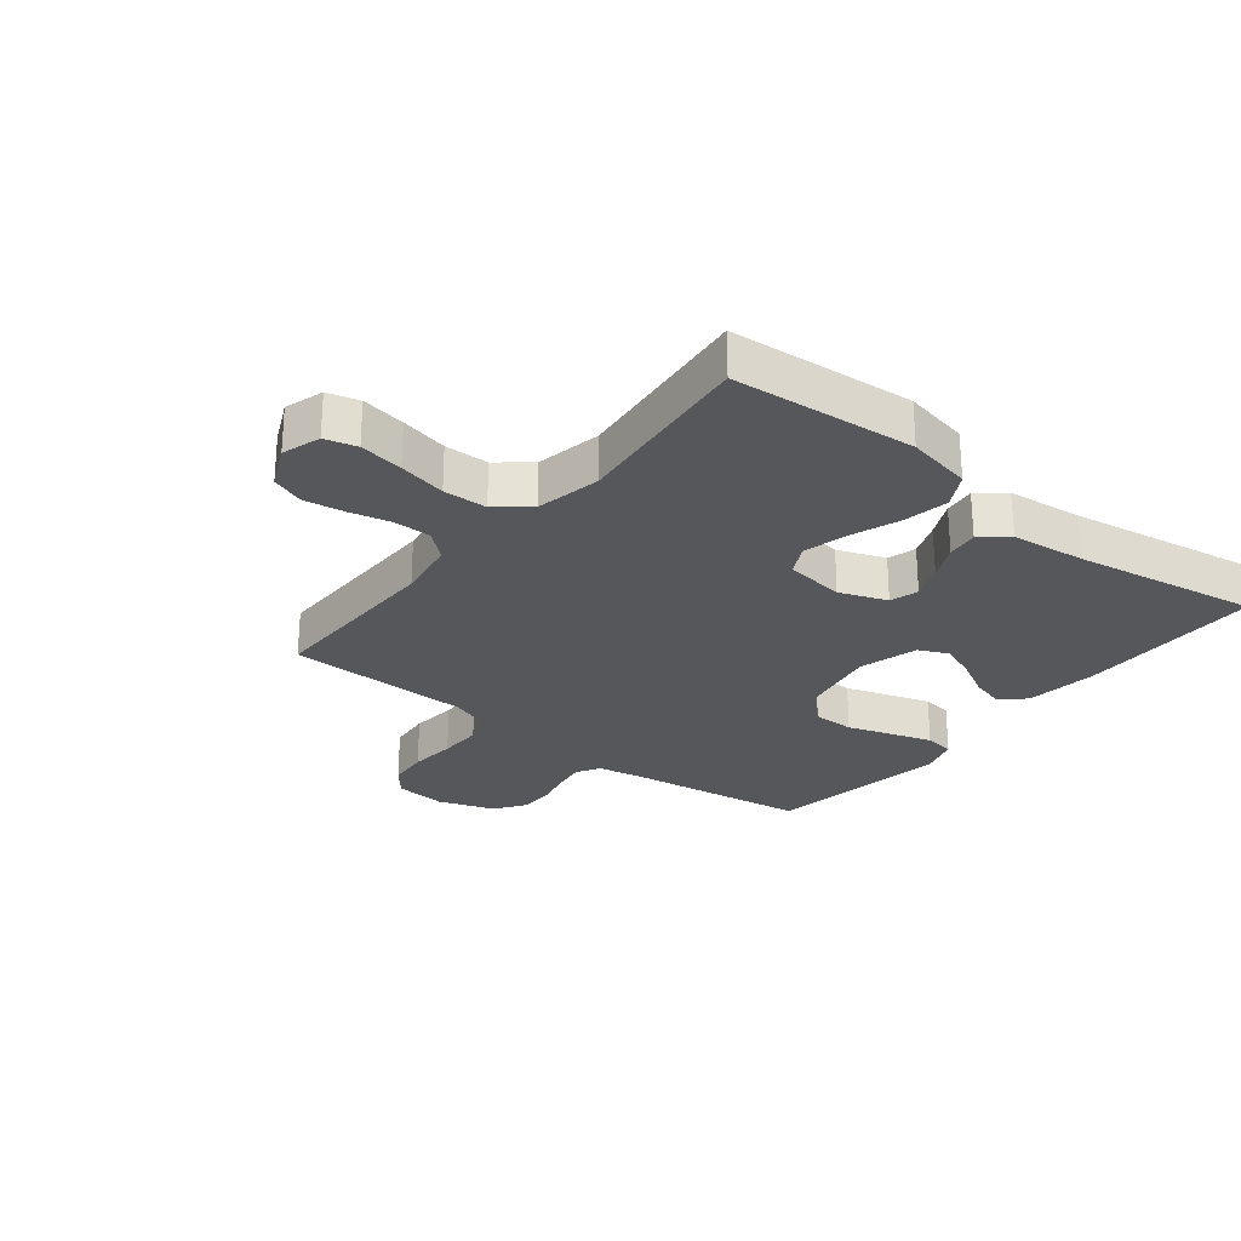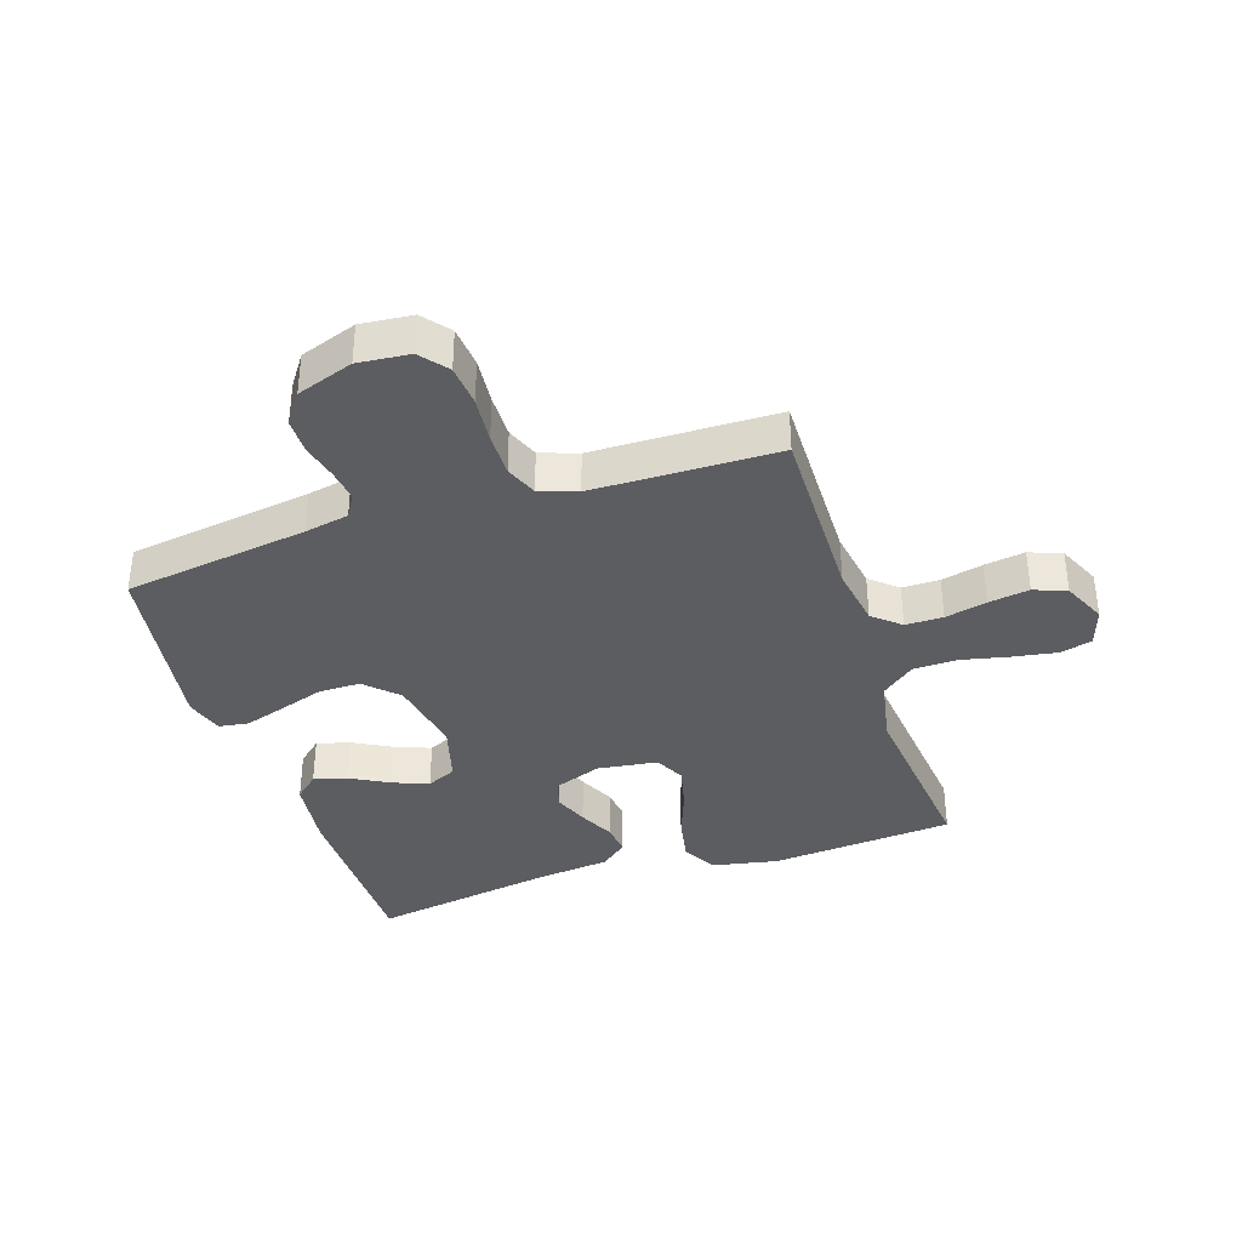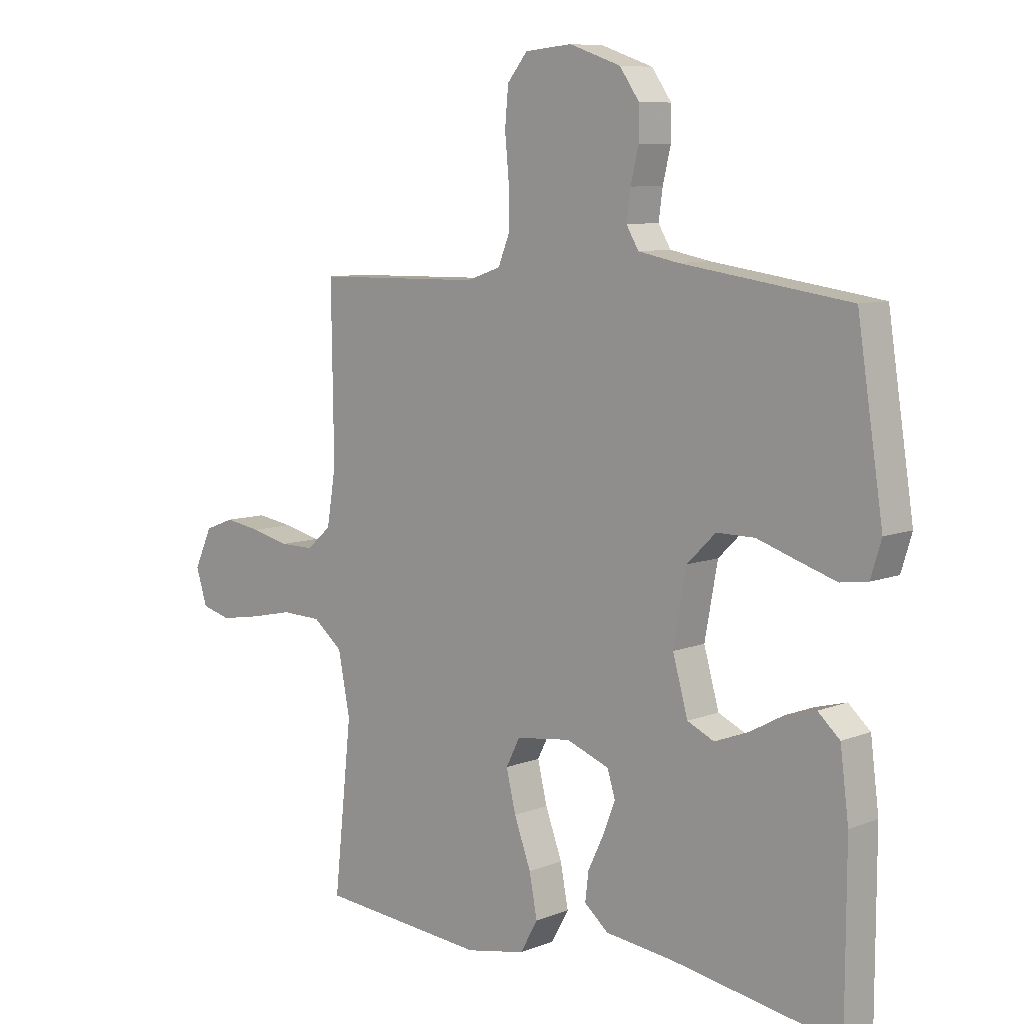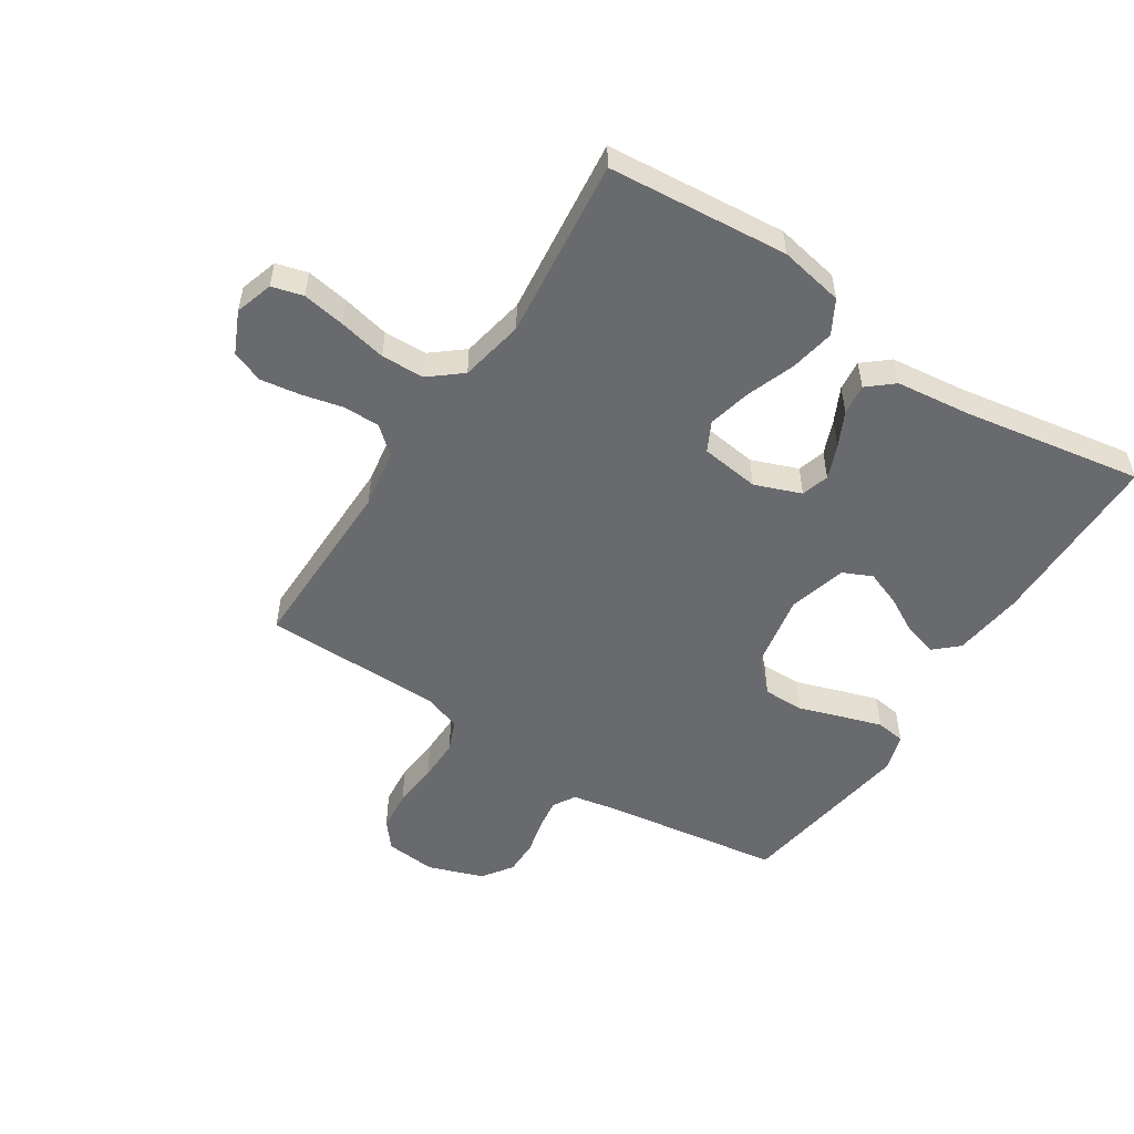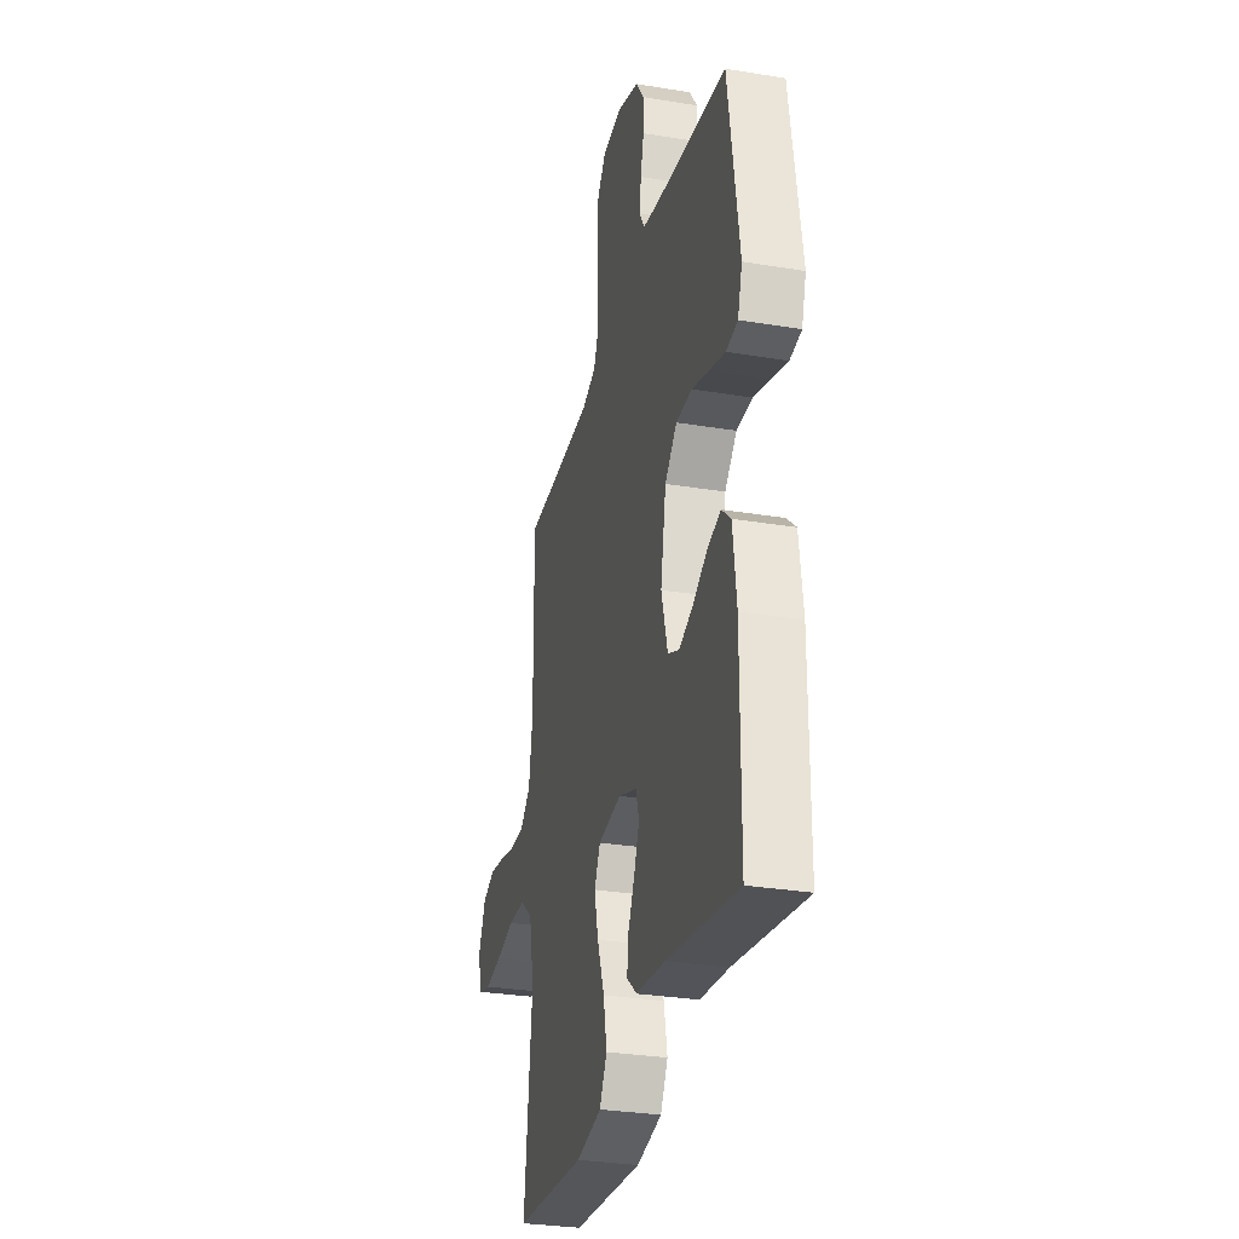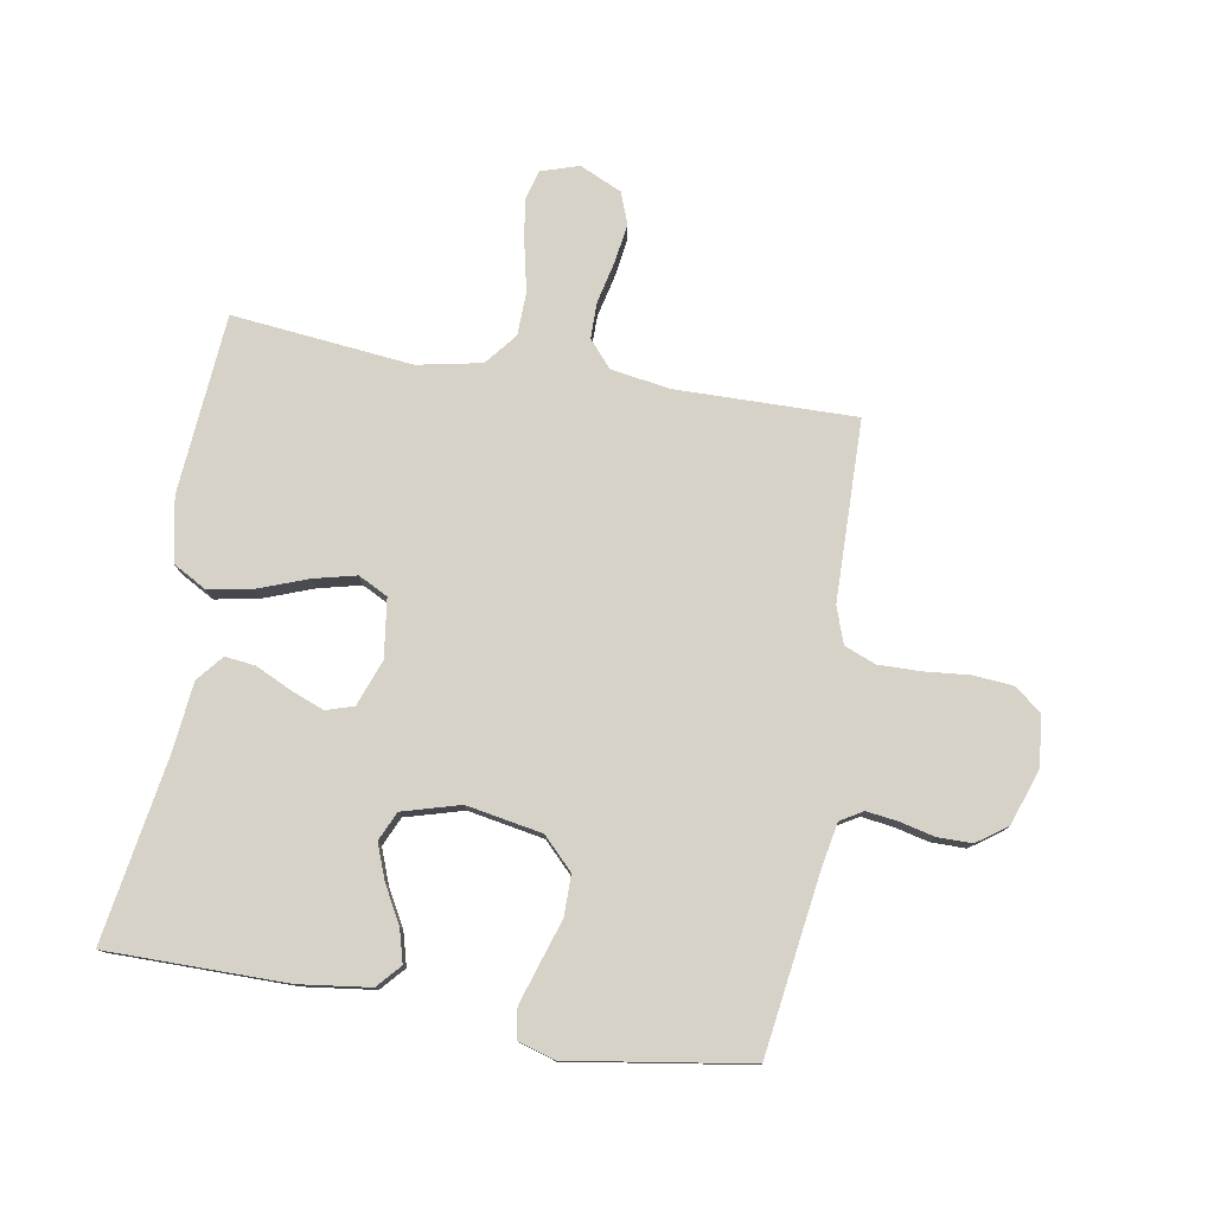
<metadata>
{"format":"obj","ext":"obj","renderer":"f3d","projection":"perspective","resolution":1024,"background":"white","views":[{"elev":-26.7,"azim":141.5,"up":"+Y"},{"elev":-36.9,"azim":18.1,"up":"+Y"},{"elev":8.3,"azim":-137.0,"up":"+Z"},{"elev":-53.0,"azim":147.2,"up":"+Y"},{"elev":-30.1,"azim":-103.6,"up":"+Z"},{"elev":78.1,"azim":-80.4,"up":"+Y"}]}
</metadata>
<code>
v -0.5 0.07 0.5
v -0.2 0.07 0.543
v -0.128 0.07 0.557
v -0.106 0.07 0.594
v -0.113 0.07 0.646
v -0.127 0.07 0.704
v -0.127 0.07 0.762
v -0.092 0.07 0.812
v 0 0.07 0.844
v 0.084 0.07 0.836
v 0.12 0.07 0.792
v 0.126 0.07 0.725
v 0.119 0.07 0.649
v 0.118 0.07 0.578
v 0.139 0.07 0.526
v 0.2 0.07 0.505
v 0.5 0.07 0.5
v 0.496 0.07 0.2
v 0.512 0.07 0.102
v 0.556 0.07 0.064
v 0.617 0.07 0.064
v 0.685 0.07 0.08
v 0.751 0.07 0.09
v 0.804 0.07 0.07
v 0.836 0.07 0
v 0.816 0.07 -0.063
v 0.764 0.07 -0.077
v 0.692 0.07 -0.065
v 0.614 0.07 -0.048
v 0.542 0.07 -0.05
v 0.489 0.07 -0.093
v 0.468 0.07 -0.2
v 0.5 0.07 -0.5
v 0.2 0.07 -0.525
v 0.093 0.07 -0.504
v 0.062 0.07 -0.448
v 0.076 0.07 -0.374
v 0.106 0.07 -0.293
v 0.123 0.07 -0.222
v 0.098 0.07 -0.173
v 0 0.07 -0.16
v -0.077 0.07 -0.189
v -0.091 0.07 -0.235
v -0.069 0.07 -0.291
v -0.041 0.07 -0.349
v -0.035 0.07 -0.4
v -0.078 0.07 -0.436
v -0.2 0.07 -0.45
v -0.5 0.07 -0.5
v -0.501 0.07 -0.2
v -0.486 0.07 -0.082
v -0.447 0.07 -0.047
v -0.392 0.07 -0.062
v -0.33 0.07 -0.096
v -0.272 0.07 -0.118
v -0.224 0.07 -0.096
v -0.197 0.07 0
v -0.22 0.07 0.126
v -0.271 0.07 0.176
v -0.339 0.07 0.176
v -0.412 0.07 0.152
v -0.478 0.07 0.131
v -0.527 0.07 0.138
v -0.546 0.07 0.2
v -0.5 0 0.5
v -0.2 0 0.543
v -0.128 0 0.557
v -0.106 0 0.594
v -0.113 0 0.646
v -0.127 0 0.704
v -0.127 0 0.762
v -0.092 0 0.812
v 0 0 0.844
v 0.084 0 0.836
v 0.12 0 0.792
v 0.126 0 0.725
v 0.119 0 0.649
v 0.118 0 0.578
v 0.139 0 0.526
v 0.2 0 0.505
v 0.5 0 0.5
v 0.496 0 0.2
v 0.512 0 0.102
v 0.556 0 0.064
v 0.617 0 0.064
v 0.685 0 0.08
v 0.751 0 0.09
v 0.804 0 0.07
v 0.836 0 0
v 0.816 0 -0.063
v 0.764 0 -0.077
v 0.692 0 -0.065
v 0.614 0 -0.048
v 0.542 0 -0.05
v 0.489 0 -0.093
v 0.468 0 -0.2
v 0.5 0 -0.5
v 0.2 0 -0.525
v 0.093 0 -0.504
v 0.062 0 -0.448
v 0.076 0 -0.374
v 0.106 0 -0.293
v 0.123 0 -0.222
v 0.098 0 -0.173
v 0 0 -0.16
v -0.077 0 -0.189
v -0.091 0 -0.235
v -0.069 0 -0.291
v -0.041 0 -0.349
v -0.035 0 -0.4
v -0.078 0 -0.436
v -0.2 0 -0.45
v -0.5 0 -0.5
v -0.501 0 -0.2
v -0.486 0 -0.082
v -0.447 0 -0.047
v -0.392 0 -0.062
v -0.33 0 -0.096
v -0.272 0 -0.118
v -0.224 0 -0.096
v -0.197 0 0
v -0.22 0 0.126
v -0.271 0 0.176
v -0.339 0 0.176
v -0.412 0 0.152
v -0.478 0 0.131
v -0.527 0 0.138
v -0.546 0 0.2
f 63 64 1 2
f 60 61 62 63
f 60 63 2 3
f 59 60 3 4
f 58 59 4
f 57 58 4
f 51 52 53 54
f 51 54 55
f 48 49 50 51
f 48 51 55
f 47 48 55 56
f 44 45 46 47
f 43 44 47 56
f 35 36 37 38
f 35 38 39
f 32 33 34 35
f 31 32 35 39
f 30 31 39 40
f 26 27 28 29
f 24 25 26 29
f 24 29 30
f 21 22 23 24
f 21 24 30 40
f 16 17 18
f 15 16 18 19
f 10 11 12 13
f 10 13 14
f 9 10 14
f 8 9 14 15
f 5 6 7 8
f 4 5 8 15
f 42 43 56 57
f 41 42 57 4
f 20 21 40 41
f 19 20 41 4
f 4 15 19
f 66 65 128 127
f 127 126 125 124
f 67 66 127 124
f 68 67 124 123
f 68 123 122
f 68 122 121
f 118 117 116 115
f 119 118 115
f 115 114 113 112
f 119 115 112
f 120 119 112 111
f 111 110 109 108
f 120 111 108 107
f 102 101 100 99
f 103 102 99
f 99 98 97 96
f 103 99 96 95
f 104 103 95 94
f 93 92 91 90
f 93 90 89 88
f 94 93 88
f 88 87 86 85
f 104 94 88 85
f 82 81 80
f 83 82 80 79
f 77 76 75 74
f 78 77 74
f 78 74 73
f 79 78 73 72
f 72 71 70 69
f 79 72 69 68
f 121 120 107 106
f 68 121 106 105
f 105 104 85 84
f 68 105 84 83
f 83 79 68
f 1 65 66 2
f 2 66 67 3
f 3 67 68 4
f 4 68 69 5
f 5 69 70 6
f 6 70 71 7
f 7 71 72 8
f 8 72 73 9
f 9 73 74 10
f 10 74 75 11
f 11 75 76 12
f 12 76 77 13
f 13 77 78 14
f 14 78 79 15
f 15 79 80 16
f 16 80 81 17
f 17 81 82 18
f 18 82 83 19
f 19 83 84 20
f 20 84 85 21
f 21 85 86 22
f 22 86 87 23
f 23 87 88 24
f 24 88 89 25
f 25 89 90 26
f 26 90 91 27
f 27 91 92 28
f 28 92 93 29
f 29 93 94 30
f 30 94 95 31
f 31 95 96 32
f 32 96 97 33
f 33 97 98 34
f 34 98 99 35
f 35 99 100 36
f 36 100 101 37
f 37 101 102 38
f 38 102 103 39
f 39 103 104 40
f 40 104 105 41
f 41 105 106 42
f 42 106 107 43
f 43 107 108 44
f 44 108 109 45
f 45 109 110 46
f 46 110 111 47
f 47 111 112 48
f 48 112 113 49
f 49 113 114 50
f 50 114 115 51
f 51 115 116 52
f 52 116 117 53
f 53 117 118 54
f 54 118 119 55
f 55 119 120 56
f 56 120 121 57
f 57 121 122 58
f 58 122 123 59
f 59 123 124 60
f 60 124 125 61
f 61 125 126 62
f 62 126 127 63
f 63 127 128 64
f 64 128 65 1

</code>
